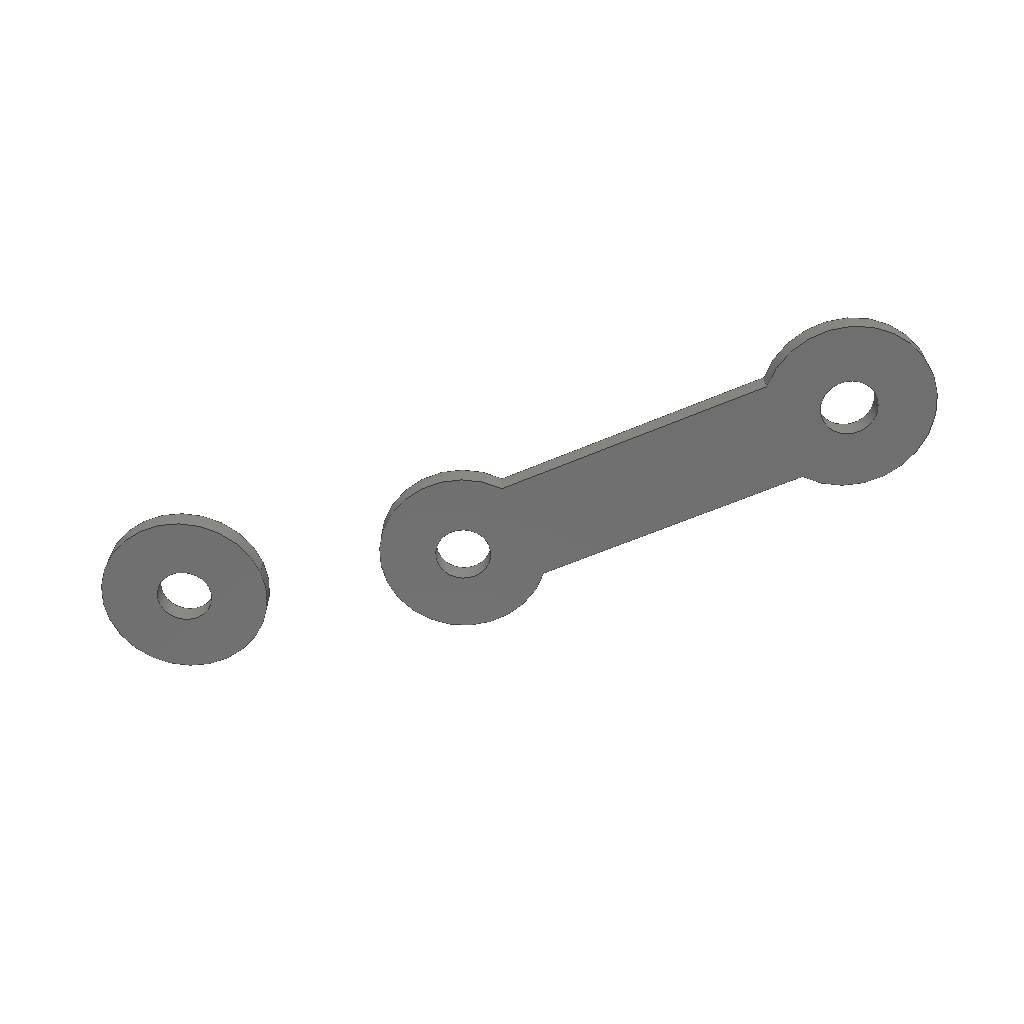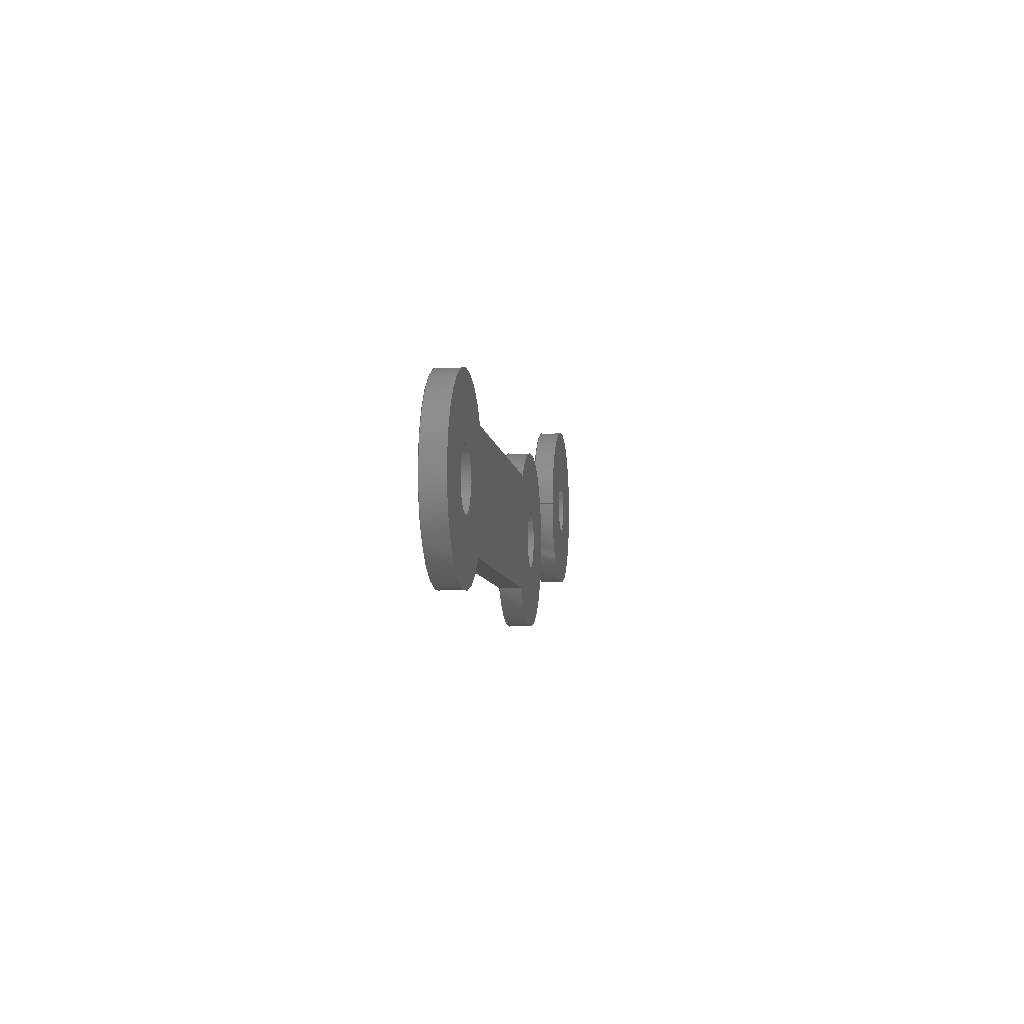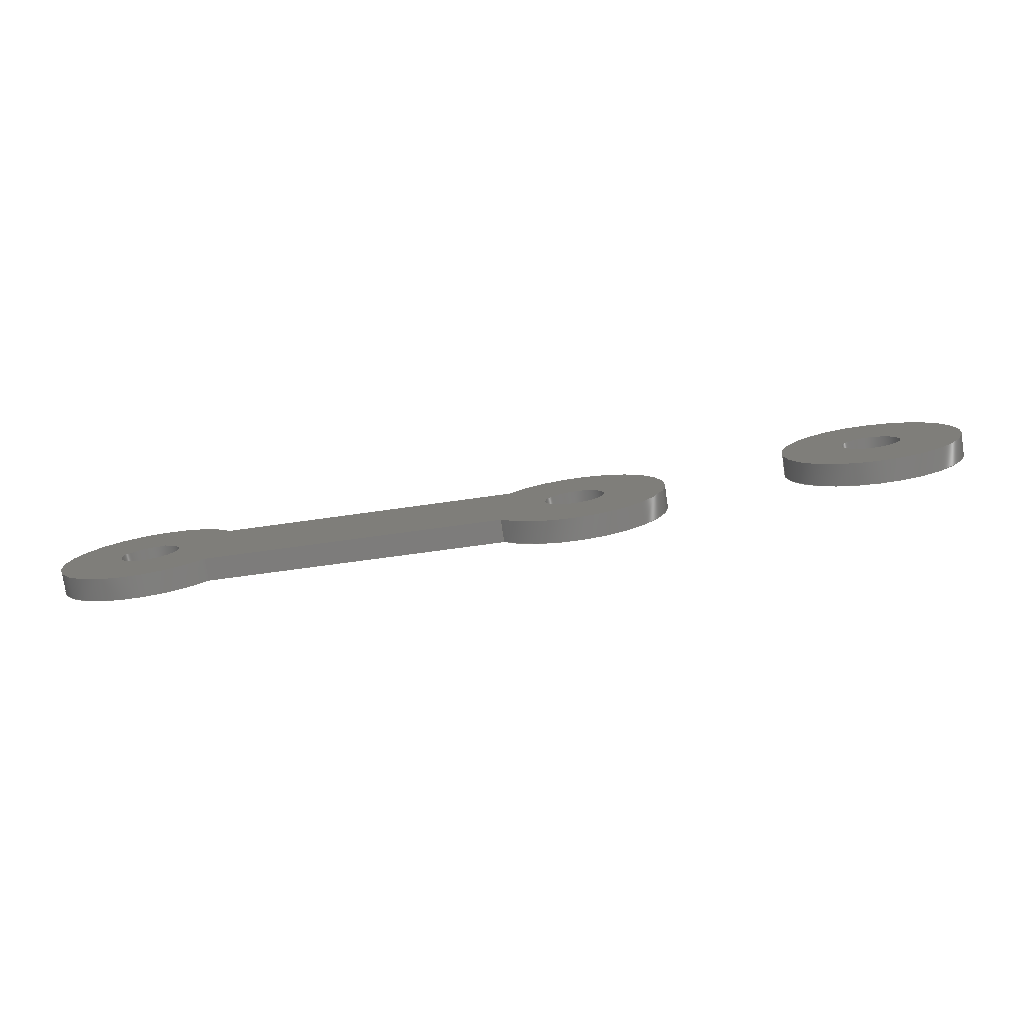
<metadata>
{"format":"step","ext":"step","renderer":"f3d","projection":"perspective","resolution":1024,"background":"white","views":[{"elev":-61.7,"azim":-160.6,"up":"+Z"},{"elev":-3.3,"azim":-82.5,"up":"+Y"},{"elev":-77.6,"azim":8.6,"up":"+Y"}]}
</metadata>
<code>
ISO-10303-21;
DATA;
#1=MECHANICAL_DESIGN_GEOMETRIC_PRESENTATION_REPRESENTATION('',(#4,#5),
#349);
#2=SHAPE_REPRESENTATION_RELATIONSHIP('SRR','None',#356,#3);
#3=ADVANCED_BREP_SHAPE_REPRESENTATION('',(#6,#7),#348);
#4=STYLED_ITEM('',(#365),#6);
#5=STYLED_ITEM('',(#365),#7);
#6=MANIFOLD_SOLID_BREP('Body97',#192);
#7=MANIFOLD_SOLID_BREP('Body98',#193);
#8=FACE_BOUND('',#39,.T.);
#9=FACE_BOUND('',#40,.T.);
#10=FACE_BOUND('',#42,.T.);
#11=FACE_BOUND('',#43,.T.);
#12=FACE_BOUND('',#47,.T.);
#13=FACE_BOUND('',#49,.T.);
#14=PLANE('',#213);
#15=PLANE('',#217);
#16=PLANE('',#221);
#17=PLANE('',#222);
#18=PLANE('',#229);
#19=PLANE('',#230);
#20=FACE_OUTER_BOUND('',#32,.T.);
#21=FACE_OUTER_BOUND('',#33,.T.);
#22=FACE_OUTER_BOUND('',#34,.T.);
#23=FACE_OUTER_BOUND('',#35,.T.);
#24=FACE_OUTER_BOUND('',#36,.T.);
#25=FACE_OUTER_BOUND('',#37,.T.);
#26=FACE_OUTER_BOUND('',#38,.T.);
#27=FACE_OUTER_BOUND('',#41,.T.);
#28=FACE_OUTER_BOUND('',#44,.T.);
#29=FACE_OUTER_BOUND('',#45,.T.);
#30=FACE_OUTER_BOUND('',#46,.T.);
#31=FACE_OUTER_BOUND('',#48,.T.);
#32=EDGE_LOOP('',(#126,#127,#128,#129));
#33=EDGE_LOOP('',(#130,#131,#132,#133));
#34=EDGE_LOOP('',(#134,#135,#136,#137));
#35=EDGE_LOOP('',(#138,#139,#140,#141));
#36=EDGE_LOOP('',(#142,#143,#144,#145));
#37=EDGE_LOOP('',(#146,#147,#148,#149));
#38=EDGE_LOOP('',(#150,#151,#152,#153));
#39=EDGE_LOOP('',(#154));
#40=EDGE_LOOP('',(#155));
#41=EDGE_LOOP('',(#156,#157,#158,#159));
#42=EDGE_LOOP('',(#160));
#43=EDGE_LOOP('',(#161));
#44=EDGE_LOOP('',(#162,#163,#164,#165));
#45=EDGE_LOOP('',(#166,#167,#168,#169));
#46=EDGE_LOOP('',(#170));
#47=EDGE_LOOP('',(#171));
#48=EDGE_LOOP('',(#172));
#49=EDGE_LOOP('',(#173));
#50=LINE('',#298,#62);
#51=LINE('',#304,#63);
#52=LINE('',#309,#64);
#53=LINE('',#311,#65);
#54=LINE('',#313,#66);
#55=LINE('',#314,#67);
#56=LINE('',#320,#68);
#57=LINE('',#323,#69);
#58=LINE('',#325,#70);
#59=LINE('',#326,#71);
#60=LINE('',#336,#72);
#61=LINE('',#342,#73);
#62=VECTOR('',#237,1.33);
#63=VECTOR('',#244,1.33);
#64=VECTOR('',#249,10);
#65=VECTOR('',#250,10);
#66=VECTOR('',#251,10);
#67=VECTOR('',#252,10);
#68=VECTOR('',#259,10);
#69=VECTOR('',#262,10);
#70=VECTOR('',#263,10);
#71=VECTOR('',#264,10);
#72=VECTOR('',#279,1.33);
#73=VECTOR('',#286,4);
#74=CIRCLE('',#208,1.33);
#75=CIRCLE('',#209,1.33);
#76=CIRCLE('',#211,1.33);
#77=CIRCLE('',#212,1.33);
#78=CIRCLE('',#215,4);
#79=CIRCLE('',#216,4);
#80=CIRCLE('',#219,4);
#81=CIRCLE('',#220,4);
#82=CIRCLE('',#224,1.33);
#83=CIRCLE('',#225,1.33);
#84=CIRCLE('',#227,4);
#85=CIRCLE('',#228,4);
#86=VERTEX_POINT('',#295);
#87=VERTEX_POINT('',#297);
#88=VERTEX_POINT('',#301);
#89=VERTEX_POINT('',#303);
#90=VERTEX_POINT('',#307);
#91=VERTEX_POINT('',#308);
#92=VERTEX_POINT('',#310);
#93=VERTEX_POINT('',#312);
#94=VERTEX_POINT('',#316);
#95=VERTEX_POINT('',#318);
#96=VERTEX_POINT('',#322);
#97=VERTEX_POINT('',#324);
#98=VERTEX_POINT('',#333);
#99=VERTEX_POINT('',#335);
#100=VERTEX_POINT('',#339);
#101=VERTEX_POINT('',#341);
#102=EDGE_CURVE('',#86,#86,#74,.T.);
#103=EDGE_CURVE('',#86,#87,#50,.T.);
#104=EDGE_CURVE('',#87,#87,#75,.T.);
#105=EDGE_CURVE('',#88,#88,#76,.T.);
#106=EDGE_CURVE('',#88,#89,#51,.T.);
#107=EDGE_CURVE('',#89,#89,#77,.T.);
#108=EDGE_CURVE('',#90,#91,#52,.T.);
#109=EDGE_CURVE('',#90,#92,#53,.T.);
#110=EDGE_CURVE('',#93,#92,#54,.T.);
#111=EDGE_CURVE('',#91,#93,#55,.T.);
#112=EDGE_CURVE('',#94,#91,#78,.T.);
#113=EDGE_CURVE('',#95,#93,#79,.T.);
#114=EDGE_CURVE('',#94,#95,#56,.T.);
#115=EDGE_CURVE('',#96,#94,#57,.T.);
#116=EDGE_CURVE('',#97,#95,#58,.T.);
#117=EDGE_CURVE('',#96,#97,#59,.T.);
#118=EDGE_CURVE('',#90,#96,#80,.T.);
#119=EDGE_CURVE('',#92,#97,#81,.T.);
#120=EDGE_CURVE('',#98,#98,#82,.T.);
#121=EDGE_CURVE('',#98,#99,#60,.T.);
#122=EDGE_CURVE('',#99,#99,#83,.T.);
#123=EDGE_CURVE('',#100,#100,#84,.T.);
#124=EDGE_CURVE('',#100,#101,#61,.T.);
#125=EDGE_CURVE('',#101,#101,#85,.T.);
#126=ORIENTED_EDGE('',*,*,#102,.F.);
#127=ORIENTED_EDGE('',*,*,#103,.T.);
#128=ORIENTED_EDGE('',*,*,#104,.T.);
#129=ORIENTED_EDGE('',*,*,#103,.F.);
#130=ORIENTED_EDGE('',*,*,#105,.F.);
#131=ORIENTED_EDGE('',*,*,#106,.T.);
#132=ORIENTED_EDGE('',*,*,#107,.T.);
#133=ORIENTED_EDGE('',*,*,#106,.F.);
#134=ORIENTED_EDGE('',*,*,#108,.F.);
#135=ORIENTED_EDGE('',*,*,#109,.T.);
#136=ORIENTED_EDGE('',*,*,#110,.F.);
#137=ORIENTED_EDGE('',*,*,#111,.F.);
#138=ORIENTED_EDGE('',*,*,#112,.T.);
#139=ORIENTED_EDGE('',*,*,#111,.T.);
#140=ORIENTED_EDGE('',*,*,#113,.F.);
#141=ORIENTED_EDGE('',*,*,#114,.F.);
#142=ORIENTED_EDGE('',*,*,#115,.T.);
#143=ORIENTED_EDGE('',*,*,#114,.T.);
#144=ORIENTED_EDGE('',*,*,#116,.F.);
#145=ORIENTED_EDGE('',*,*,#117,.F.);
#146=ORIENTED_EDGE('',*,*,#118,.T.);
#147=ORIENTED_EDGE('',*,*,#117,.T.);
#148=ORIENTED_EDGE('',*,*,#119,.F.);
#149=ORIENTED_EDGE('',*,*,#109,.F.);
#150=ORIENTED_EDGE('',*,*,#119,.T.);
#151=ORIENTED_EDGE('',*,*,#116,.T.);
#152=ORIENTED_EDGE('',*,*,#113,.T.);
#153=ORIENTED_EDGE('',*,*,#110,.T.);
#154=ORIENTED_EDGE('',*,*,#105,.T.);
#155=ORIENTED_EDGE('',*,*,#102,.T.);
#156=ORIENTED_EDGE('',*,*,#118,.F.);
#157=ORIENTED_EDGE('',*,*,#108,.T.);
#158=ORIENTED_EDGE('',*,*,#112,.F.);
#159=ORIENTED_EDGE('',*,*,#115,.F.);
#160=ORIENTED_EDGE('',*,*,#107,.F.);
#161=ORIENTED_EDGE('',*,*,#104,.F.);
#162=ORIENTED_EDGE('',*,*,#120,.F.);
#163=ORIENTED_EDGE('',*,*,#121,.T.);
#164=ORIENTED_EDGE('',*,*,#122,.T.);
#165=ORIENTED_EDGE('',*,*,#121,.F.);
#166=ORIENTED_EDGE('',*,*,#123,.F.);
#167=ORIENTED_EDGE('',*,*,#124,.T.);
#168=ORIENTED_EDGE('',*,*,#125,.T.);
#169=ORIENTED_EDGE('',*,*,#124,.F.);
#170=ORIENTED_EDGE('',*,*,#123,.T.);
#171=ORIENTED_EDGE('',*,*,#120,.T.);
#172=ORIENTED_EDGE('',*,*,#125,.F.);
#173=ORIENTED_EDGE('',*,*,#122,.F.);
#174=CYLINDRICAL_SURFACE('',#207,1.33);
#175=CYLINDRICAL_SURFACE('',#210,1.33);
#176=CYLINDRICAL_SURFACE('',#214,4);
#177=CYLINDRICAL_SURFACE('',#218,4);
#178=CYLINDRICAL_SURFACE('',#223,1.33);
#179=CYLINDRICAL_SURFACE('',#226,4);
#180=ADVANCED_FACE('',(#20),#174,.F.);
#181=ADVANCED_FACE('',(#21),#175,.F.);
#182=ADVANCED_FACE('',(#22),#14,.T.);
#183=ADVANCED_FACE('',(#23),#176,.T.);
#184=ADVANCED_FACE('',(#24),#15,.T.);
#185=ADVANCED_FACE('',(#25),#177,.T.);
#186=ADVANCED_FACE('',(#26,#8,#9),#16,.T.);
#187=ADVANCED_FACE('',(#27,#10,#11),#17,.F.);
#188=ADVANCED_FACE('',(#28),#178,.F.);
#189=ADVANCED_FACE('',(#29),#179,.T.);
#190=ADVANCED_FACE('',(#30,#12),#18,.T.);
#191=ADVANCED_FACE('',(#31,#13),#19,.F.);
#192=CLOSED_SHELL('',(#180,#181,#182,#183,#184,#185,#186,#187));
#193=CLOSED_SHELL('',(#188,#189,#190,#191));
#194=DERIVED_UNIT_ELEMENT(#196,1);
#195=DERIVED_UNIT_ELEMENT(#351,-3);
#196=(
MASS_UNIT()
NAMED_UNIT(*)
SI_UNIT(.KILO.,.GRAM.)
);
#197=DERIVED_UNIT((#194,#195));
#198=MEASURE_REPRESENTATION_ITEM('density measure',
POSITIVE_RATIO_MEASURE(7850),#197);
#199=PROPERTY_DEFINITION_REPRESENTATION(#204,#201);
#200=PROPERTY_DEFINITION_REPRESENTATION(#205,#202);
#201=REPRESENTATION('material name',(#203),#348);
#202=REPRESENTATION('density',(#198),#348);
#203=DESCRIPTIVE_REPRESENTATION_ITEM('Steel','Steel');
#204=PROPERTY_DEFINITION('material property','material name',#358);
#205=PROPERTY_DEFINITION('material property','density of part',#358);
#206=AXIS2_PLACEMENT_3D('',#293,#231,#232);
#207=AXIS2_PLACEMENT_3D('',#294,#233,#234);
#208=AXIS2_PLACEMENT_3D('',#296,#235,#236);
#209=AXIS2_PLACEMENT_3D('',#299,#238,#239);
#210=AXIS2_PLACEMENT_3D('',#300,#240,#241);
#211=AXIS2_PLACEMENT_3D('',#302,#242,#243);
#212=AXIS2_PLACEMENT_3D('',#305,#245,#246);
#213=AXIS2_PLACEMENT_3D('',#306,#247,#248);
#214=AXIS2_PLACEMENT_3D('',#315,#253,#254);
#215=AXIS2_PLACEMENT_3D('',#317,#255,#256);
#216=AXIS2_PLACEMENT_3D('',#319,#257,#258);
#217=AXIS2_PLACEMENT_3D('',#321,#260,#261);
#218=AXIS2_PLACEMENT_3D('',#327,#265,#266);
#219=AXIS2_PLACEMENT_3D('',#328,#267,#268);
#220=AXIS2_PLACEMENT_3D('',#329,#269,#270);
#221=AXIS2_PLACEMENT_3D('',#330,#271,#272);
#222=AXIS2_PLACEMENT_3D('',#331,#273,#274);
#223=AXIS2_PLACEMENT_3D('',#332,#275,#276);
#224=AXIS2_PLACEMENT_3D('',#334,#277,#278);
#225=AXIS2_PLACEMENT_3D('',#337,#280,#281);
#226=AXIS2_PLACEMENT_3D('',#338,#282,#283);
#227=AXIS2_PLACEMENT_3D('',#340,#284,#285);
#228=AXIS2_PLACEMENT_3D('',#343,#287,#288);
#229=AXIS2_PLACEMENT_3D('',#344,#289,#290);
#230=AXIS2_PLACEMENT_3D('',#345,#291,#292);
#231=DIRECTION('axis',(0,0,1));
#232=DIRECTION('refdir',(1,0,0));
#233=DIRECTION('center_axis',(0,0,1));
#234=DIRECTION('ref_axis',(1,0,0));
#235=DIRECTION('center_axis',(0,0,-1));
#236=DIRECTION('ref_axis',(1,0,0));
#237=DIRECTION('',(0,0,-1));
#238=DIRECTION('center_axis',(0,0,-1));
#239=DIRECTION('ref_axis',(1,0,0));
#240=DIRECTION('center_axis',(0,0,1));
#241=DIRECTION('ref_axis',(1,0,0));
#242=DIRECTION('center_axis',(0,0,-1));
#243=DIRECTION('ref_axis',(1,0,0));
#244=DIRECTION('',(0,0,-1));
#245=DIRECTION('center_axis',(0,0,-1));
#246=DIRECTION('ref_axis',(1,0,0));
#247=DIRECTION('center_axis',(0.07098,0.9975,0));
#248=DIRECTION('ref_axis',(-0.9975,0.07098,0));
#249=DIRECTION('',(0.9975,-0.07098,0));
#250=DIRECTION('',(0,0,1));
#251=DIRECTION('',(-0.9975,0.07098,0));
#252=DIRECTION('',(0,0,1));
#253=DIRECTION('center_axis',(0,0,1));
#254=DIRECTION('ref_axis',(1,0,0));
#255=DIRECTION('center_axis',(0,0,1));
#256=DIRECTION('ref_axis',(1,0,0));
#257=DIRECTION('center_axis',(0,0,1));
#258=DIRECTION('ref_axis',(1,0,0));
#259=DIRECTION('',(0,0,1));
#260=DIRECTION('center_axis',(-0.07098,-0.9975,0));
#261=DIRECTION('ref_axis',(0.9975,-0.07098,0));
#262=DIRECTION('',(0.9975,-0.07098,0));
#263=DIRECTION('',(0.9975,-0.07098,0));
#264=DIRECTION('',(0,0,1));
#265=DIRECTION('center_axis',(0,0,1));
#266=DIRECTION('ref_axis',(-0.9975,0.07098,0));
#267=DIRECTION('center_axis',(0,0,1));
#268=DIRECTION('ref_axis',(1,0,0));
#269=DIRECTION('center_axis',(0,0,1));
#270=DIRECTION('ref_axis',(1,0,0));
#271=DIRECTION('center_axis',(0,0,1));
#272=DIRECTION('ref_axis',(1,0,0));
#273=DIRECTION('center_axis',(0,0,1));
#274=DIRECTION('ref_axis',(1,0,0));
#275=DIRECTION('center_axis',(0,0,1));
#276=DIRECTION('ref_axis',(1,0,0));
#277=DIRECTION('center_axis',(0,0,-1));
#278=DIRECTION('ref_axis',(1,0,0));
#279=DIRECTION('',(0,0,-1));
#280=DIRECTION('center_axis',(0,0,-1));
#281=DIRECTION('ref_axis',(1,0,0));
#282=DIRECTION('center_axis',(0,0,1));
#283=DIRECTION('ref_axis',(1,0,0));
#284=DIRECTION('center_axis',(0,0,1));
#285=DIRECTION('ref_axis',(1,0,0));
#286=DIRECTION('',(0,0,-1));
#287=DIRECTION('center_axis',(0,0,1));
#288=DIRECTION('ref_axis',(1,0,0));
#289=DIRECTION('center_axis',(0,0,1));
#290=DIRECTION('ref_axis',(1,0,0));
#291=DIRECTION('center_axis',(0,0,1));
#292=DIRECTION('ref_axis',(1,0,0));
#293=CARTESIAN_POINT('',(0,0,0));
#294=CARTESIAN_POINT('Origin',(627.1,184.1,0));
#295=CARTESIAN_POINT('',(625.8,184.1,1));
#296=CARTESIAN_POINT('Origin',(627.1,184.1,1));
#297=CARTESIAN_POINT('',(625.8,184.1,0));
#298=CARTESIAN_POINT('',(625.8,184.1,0));
#299=CARTESIAN_POINT('Origin',(627.1,184.1,0));
#300=CARTESIAN_POINT('Origin',(646.4,182.7,0));
#301=CARTESIAN_POINT('',(645.1,182.7,1));
#302=CARTESIAN_POINT('Origin',(646.4,182.7,1));
#303=CARTESIAN_POINT('',(645.1,182.7,0));
#304=CARTESIAN_POINT('',(645.1,182.7,0));
#305=CARTESIAN_POINT('Origin',(646.4,182.7,0));
#306=CARTESIAN_POINT('Origin',(643.5,185.4,0));
#307=CARTESIAN_POINT('',(630.4,186.4,0));
#308=CARTESIAN_POINT('',(643.5,185.4,0));
#309=CARTESIAN_POINT('',(627.3,186.6,0));
#310=CARTESIAN_POINT('',(630.4,186.4,1));
#311=CARTESIAN_POINT('',(630.4,186.4,0));
#312=CARTESIAN_POINT('',(643.5,185.4,1));
#313=CARTESIAN_POINT('',(627.3,186.6,1));
#314=CARTESIAN_POINT('',(643.5,185.4,0));
#315=CARTESIAN_POINT('Origin',(646.4,182.7,0));
#316=CARTESIAN_POINT('',(643.1,180.4,0));
#317=CARTESIAN_POINT('Origin',(646.4,182.7,0));
#318=CARTESIAN_POINT('',(643.1,180.4,1));
#319=CARTESIAN_POINT('Origin',(646.4,182.7,1));
#320=CARTESIAN_POINT('',(643.1,180.4,0));
#321=CARTESIAN_POINT('Origin',(630,181.4,0));
#322=CARTESIAN_POINT('',(630,181.4,0));
#323=CARTESIAN_POINT('',(626.9,181.6,0));
#324=CARTESIAN_POINT('',(630,181.4,1));
#325=CARTESIAN_POINT('',(626.9,181.6,1));
#326=CARTESIAN_POINT('',(630,181.4,0));
#327=CARTESIAN_POINT('Origin',(627.1,184.1,0));
#328=CARTESIAN_POINT('Origin',(627.1,184.1,0));
#329=CARTESIAN_POINT('Origin',(627.1,184.1,1));
#330=CARTESIAN_POINT('Origin',(636.8,183.4,1));
#331=CARTESIAN_POINT('Origin',(636.8,183.4,0));
#332=CARTESIAN_POINT('Origin',(660,185,0));
#333=CARTESIAN_POINT('',(658.7,185,1));
#334=CARTESIAN_POINT('Origin',(660,185,1));
#335=CARTESIAN_POINT('',(658.7,185,0));
#336=CARTESIAN_POINT('',(658.7,185,0));
#337=CARTESIAN_POINT('Origin',(660,185,0));
#338=CARTESIAN_POINT('Origin',(660,185,0));
#339=CARTESIAN_POINT('',(656,185,1));
#340=CARTESIAN_POINT('Origin',(660,185,1));
#341=CARTESIAN_POINT('',(656,185,0));
#342=CARTESIAN_POINT('',(656,185,0));
#343=CARTESIAN_POINT('Origin',(660,185,0));
#344=CARTESIAN_POINT('Origin',(660,185,1));
#345=CARTESIAN_POINT('Origin',(660,185,0));
#346=UNCERTAINTY_MEASURE_WITH_UNIT(LENGTH_MEASURE(0.01),#350,
'DISTANCE_ACCURACY_VALUE',
'Maximum model space distance between geometric entities at asserted c
onnectivities');
#347=UNCERTAINTY_MEASURE_WITH_UNIT(LENGTH_MEASURE(0.01),#350,
'DISTANCE_ACCURACY_VALUE',
'Maximum model space distance between geometric entities at asserted c
onnectivities');
#348=(
GEOMETRIC_REPRESENTATION_CONTEXT(3)
GLOBAL_UNCERTAINTY_ASSIGNED_CONTEXT((#346))
GLOBAL_UNIT_ASSIGNED_CONTEXT((#350,#352,#353))
REPRESENTATION_CONTEXT('','3D')
);
#349=(
GEOMETRIC_REPRESENTATION_CONTEXT(3)
GLOBAL_UNCERTAINTY_ASSIGNED_CONTEXT((#347))
GLOBAL_UNIT_ASSIGNED_CONTEXT((#350,#352,#353))
REPRESENTATION_CONTEXT('','3D')
);
#350=(
LENGTH_UNIT()
NAMED_UNIT(*)
SI_UNIT(.MILLI.,.METRE.)
);
#351=(
LENGTH_UNIT()
NAMED_UNIT(*)
SI_UNIT($,.METRE.)
);
#352=(
NAMED_UNIT(*)
PLANE_ANGLE_UNIT()
SI_UNIT($,.RADIAN.)
);
#353=(
NAMED_UNIT(*)
SI_UNIT($,.STERADIAN.)
SOLID_ANGLE_UNIT()
);
#354=SHAPE_DEFINITION_REPRESENTATION(#355,#356);
#355=PRODUCT_DEFINITION_SHAPE('',$,#358);
#356=SHAPE_REPRESENTATION('',(#206),#348);
#357=PRODUCT_DEFINITION_CONTEXT('part definition',#362,'design');
#358=PRODUCT_DEFINITION('hammerhead','hammerhead v18',#359,#357);
#359=PRODUCT_DEFINITION_FORMATION('',$,#364);
#360=PRODUCT_RELATED_PRODUCT_CATEGORY('hammerhead v18','hammerhead v18',
(#364));
#361=APPLICATION_PROTOCOL_DEFINITION('international standard',
'automotive_design',2009,#362);
#362=APPLICATION_CONTEXT(
'Core Data for Automotive Mechanical Design Process');
#363=PRODUCT_CONTEXT('part definition',#362,'mechanical');
#364=PRODUCT('hammerhead','hammerhead v18',$,(#363));
#365=PRESENTATION_STYLE_ASSIGNMENT((#366));
#366=SURFACE_STYLE_USAGE(.BOTH.,#367);
#367=SURFACE_SIDE_STYLE('',(#368));
#368=SURFACE_STYLE_FILL_AREA(#369);
#369=FILL_AREA_STYLE('Steel - Satin',(#370));
#370=FILL_AREA_STYLE_COLOUR('Steel - Satin',#371);
#371=COLOUR_RGB('Steel - Satin',0.6275,0.6275,0.6275);
ENDSEC;
END-ISO-10303-21;

</code>
